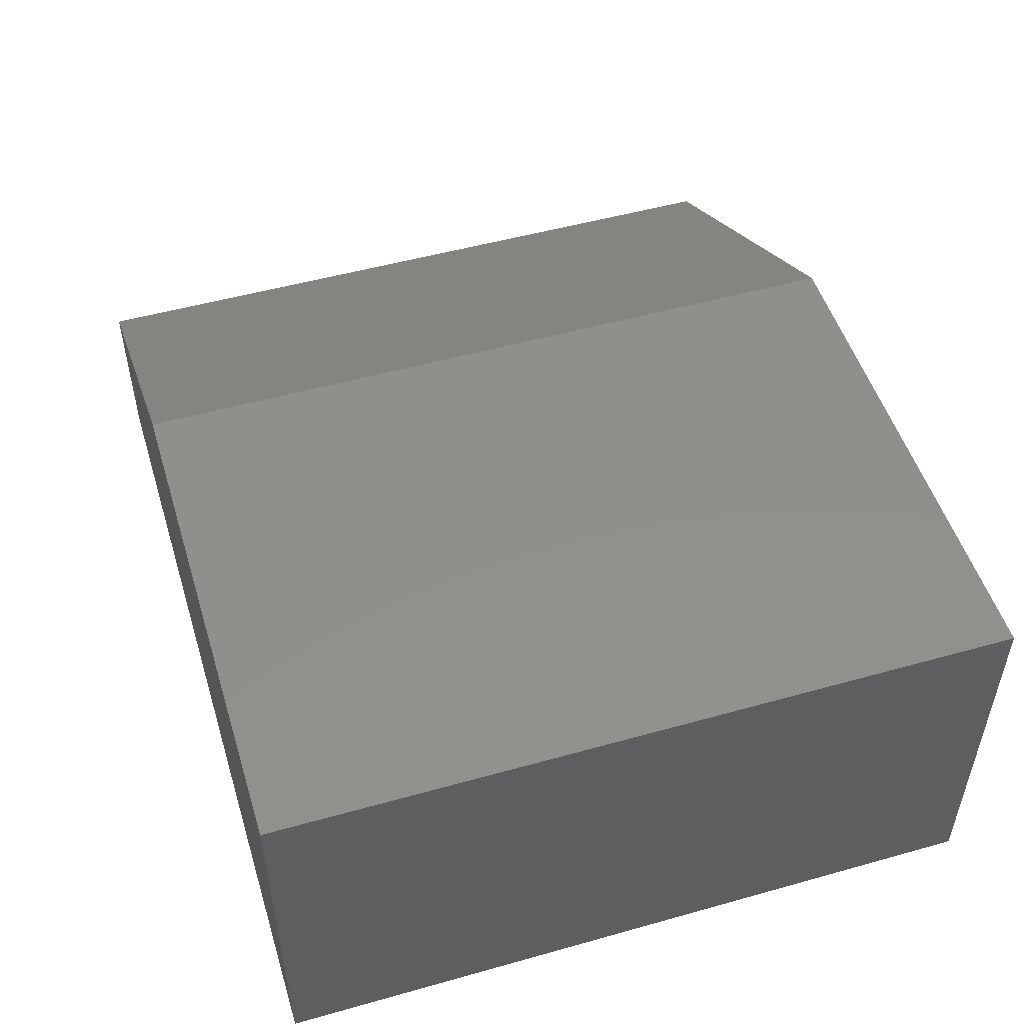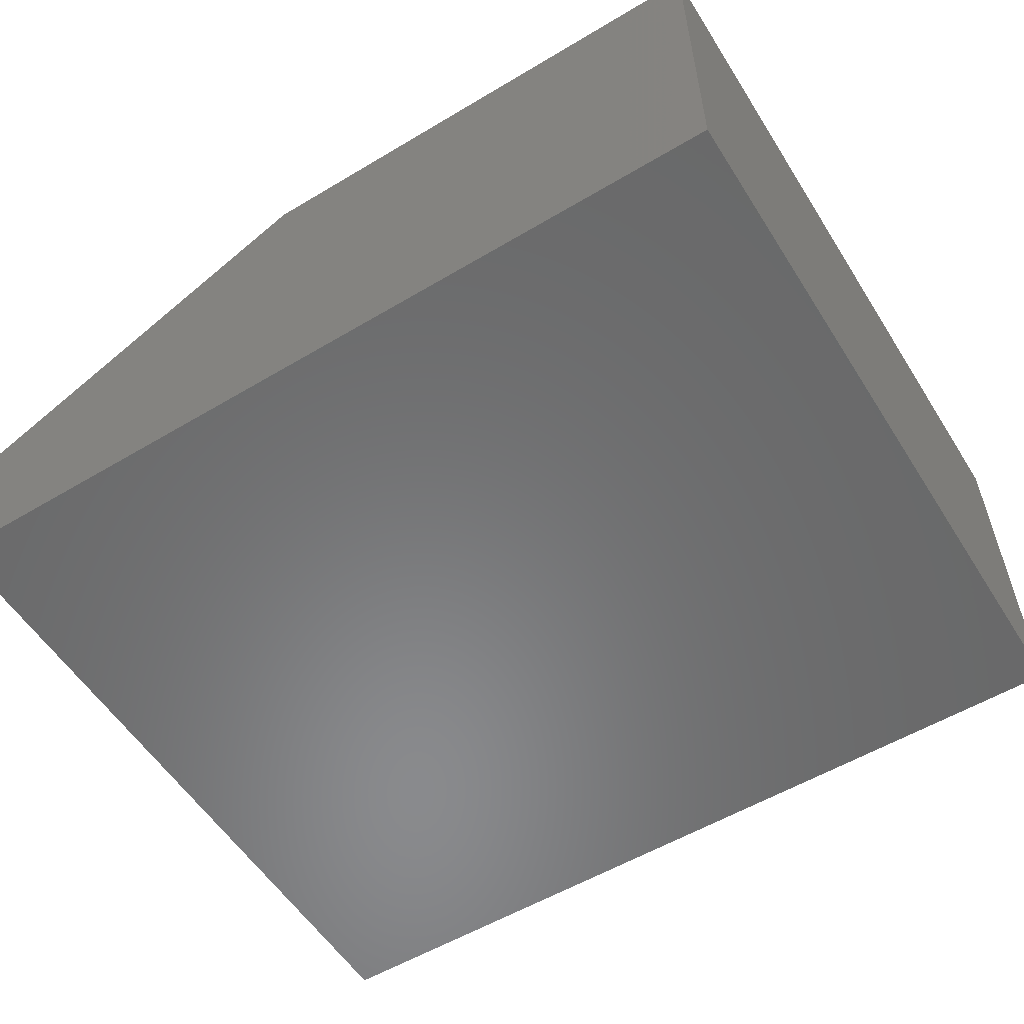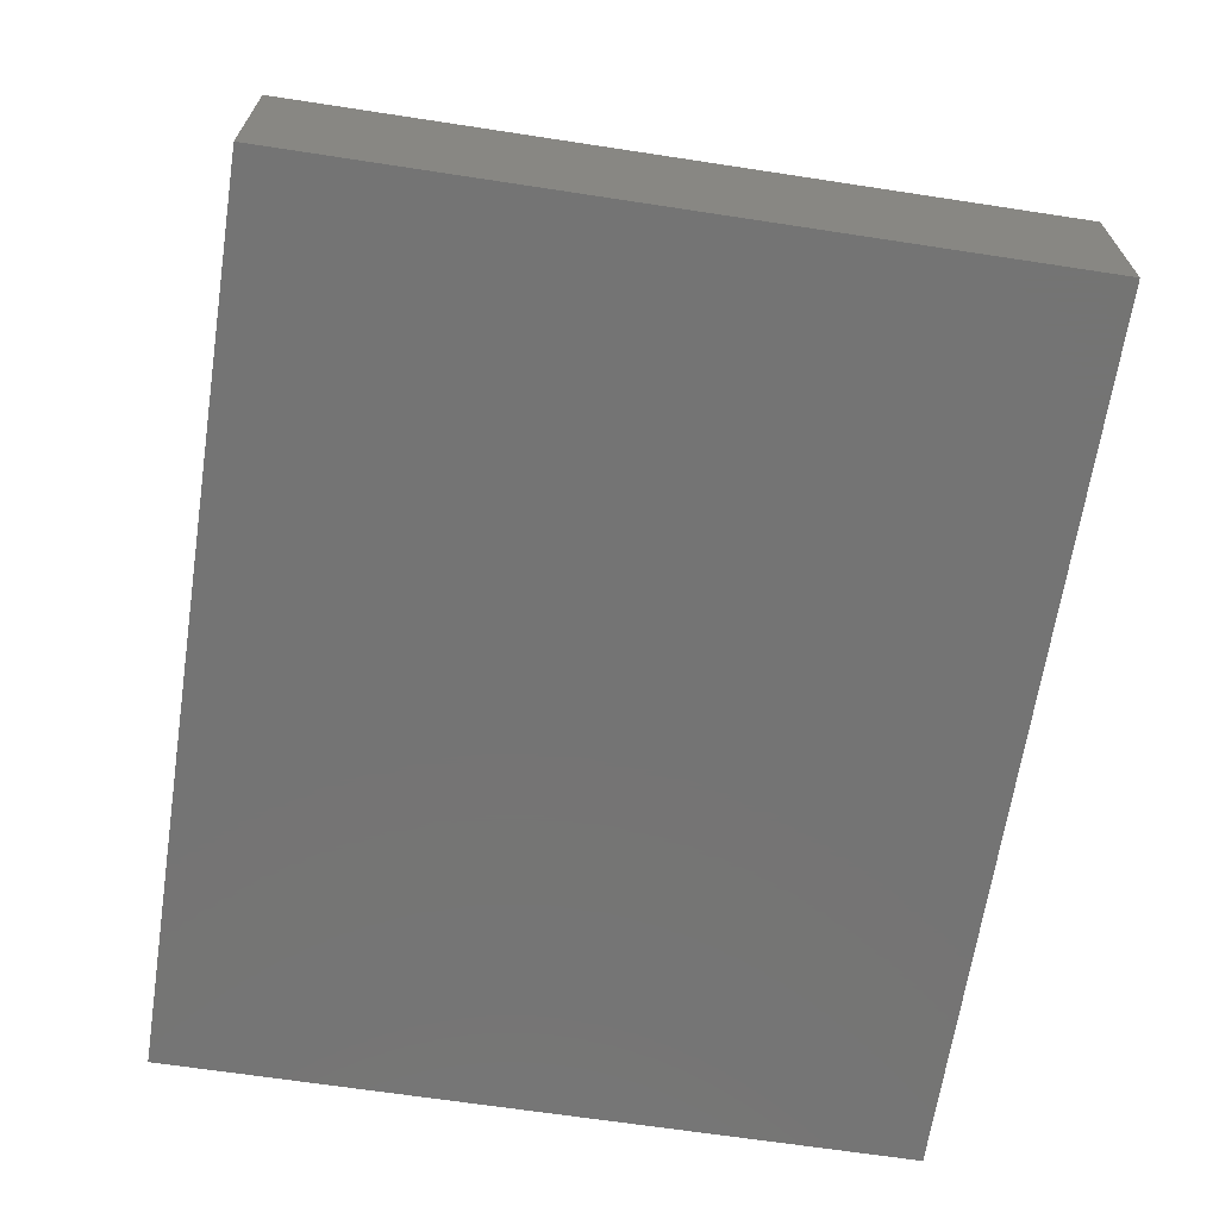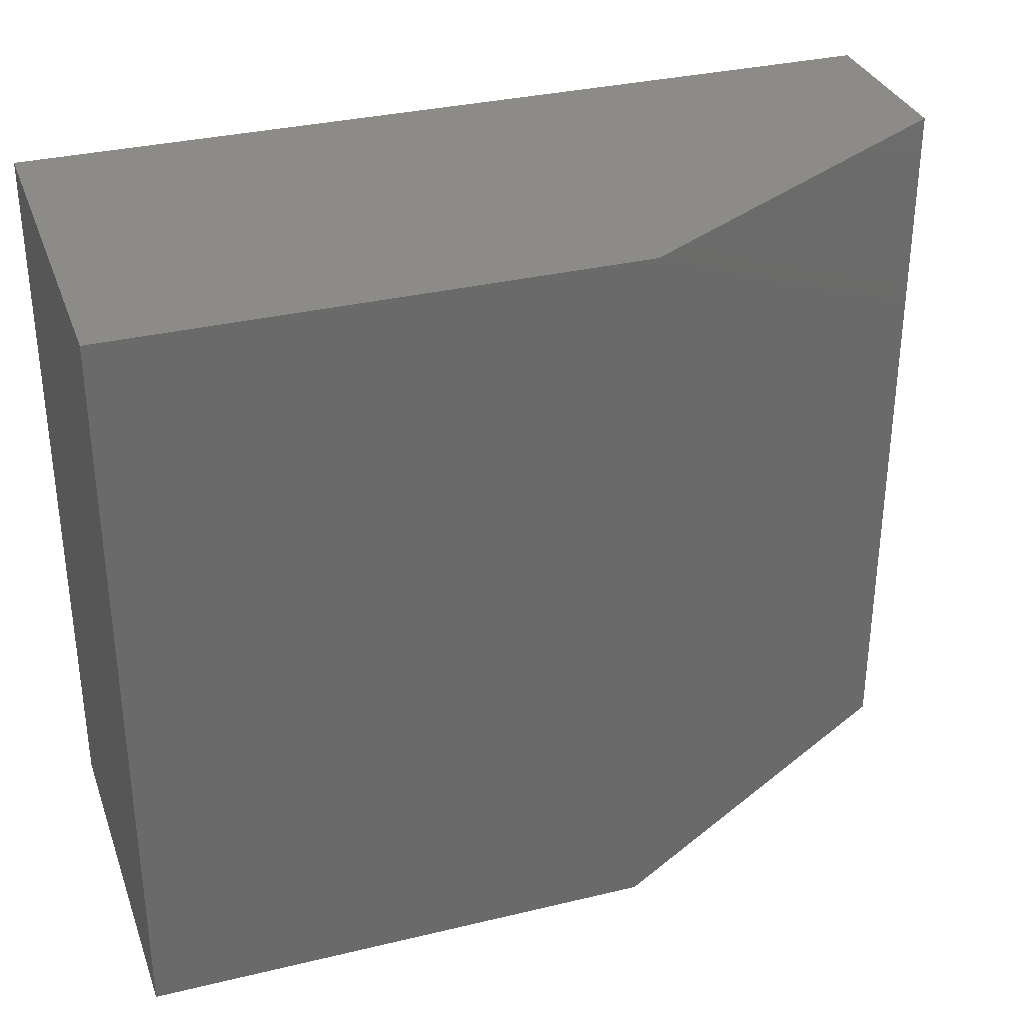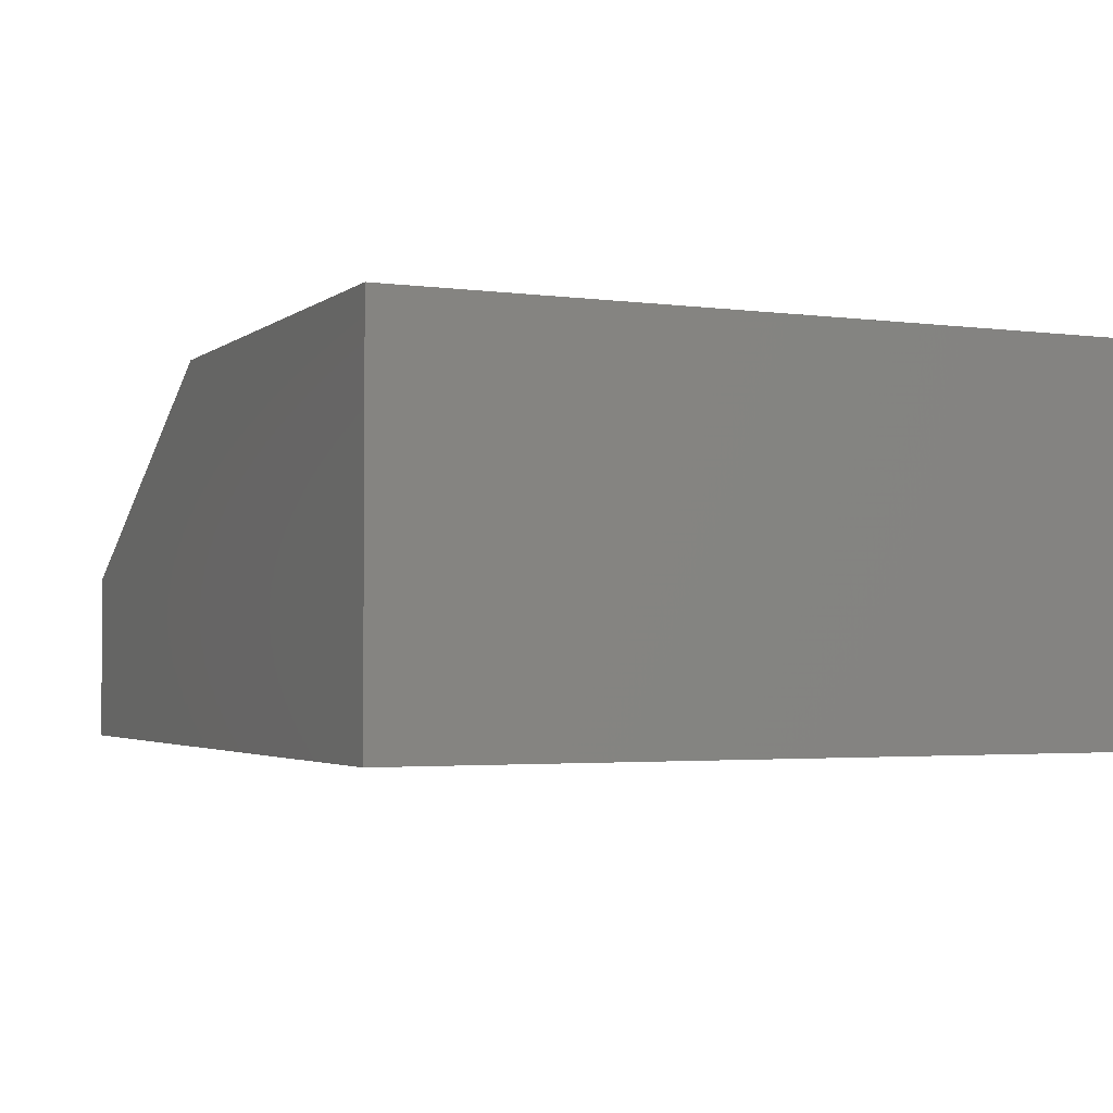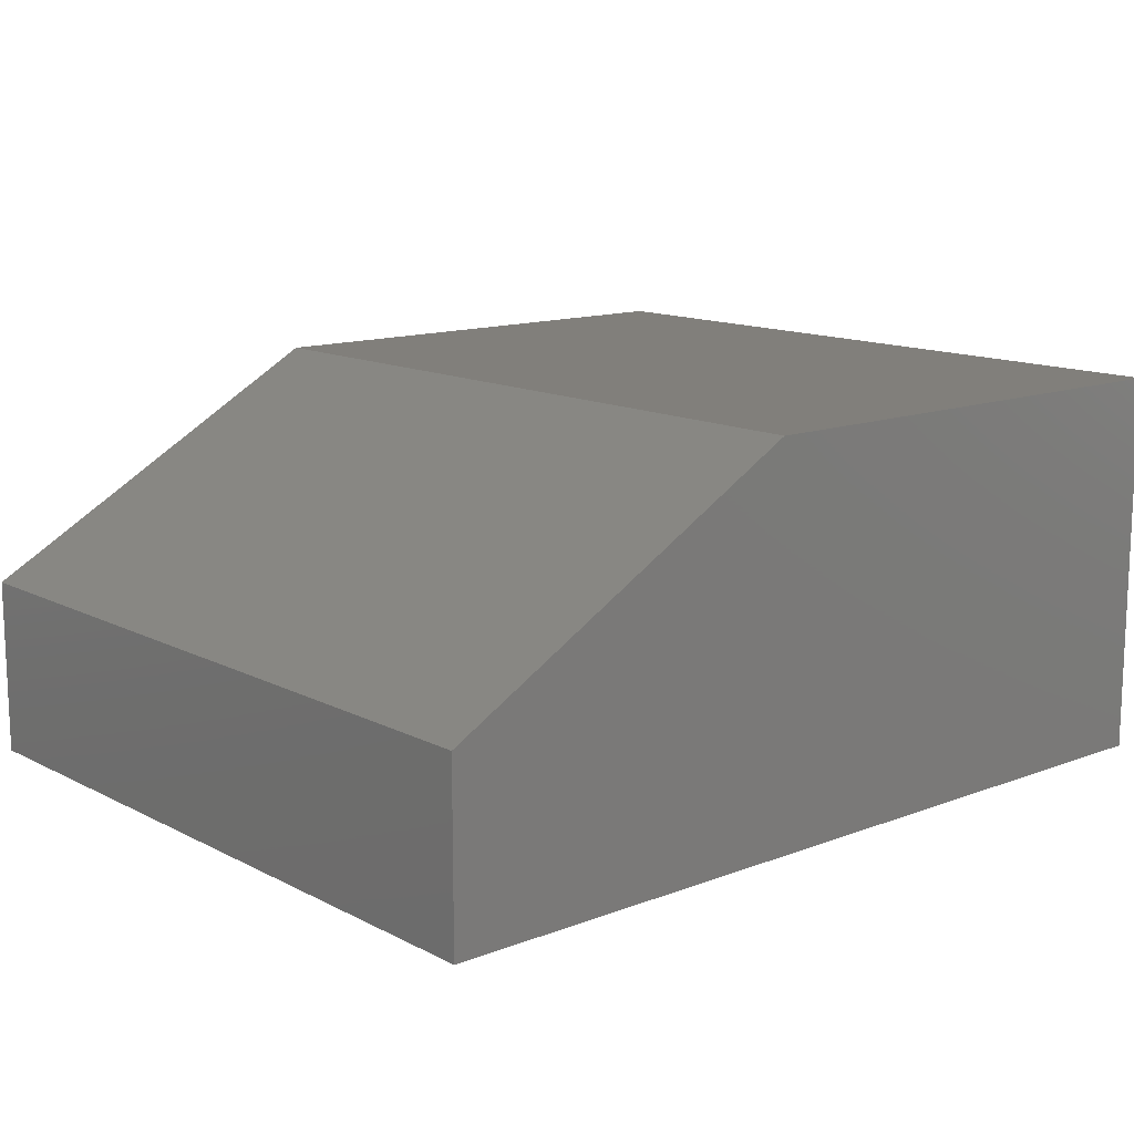
<metadata>
{"format":"stl","ext":"stl","renderer":"f3d","projection":"perspective","resolution":1024,"background":"white","views":[{"elev":51.0,"azim":73.0,"up":"+Y"},{"elev":-56.0,"azim":32.0,"up":"+Y"},{"elev":-66.5,"azim":-98.7,"up":"+Y"},{"elev":32.8,"azim":161.6,"up":"+Z"},{"elev":-2.7,"azim":65.3,"up":"+Y"},{"elev":13.2,"azim":-40.9,"up":"+Y"}]}
</metadata>
<code>
# stl→obj: 10 verts, 16 faces
v -0.1406 6.765e-17 -0.6016
v -0.1406 2.042e-16 0.6287
v 0.7109 1.622e-16 -0.6016
v 0.7109 2.988e-16 0.6287
v -0.75 -0.6406 0.6287
v -0.75 -0.3438 0.6287
v -0.75 -0.6406 -0.6016
v -0.75 -0.3438 -0.6016
v 0.7109 -0.6406 0.6287
v 0.7109 -0.6406 -0.6016
f 1 2 3
f 3 2 4
f 5 6 7
f 7 6 8
f 9 4 5
f 5 4 2
f 5 2 6
f 3 10 1
f 1 10 7
f 1 7 8
f 6 2 8
f 8 2 1
f 7 10 5
f 5 10 9
f 10 3 9
f 9 3 4

</code>
